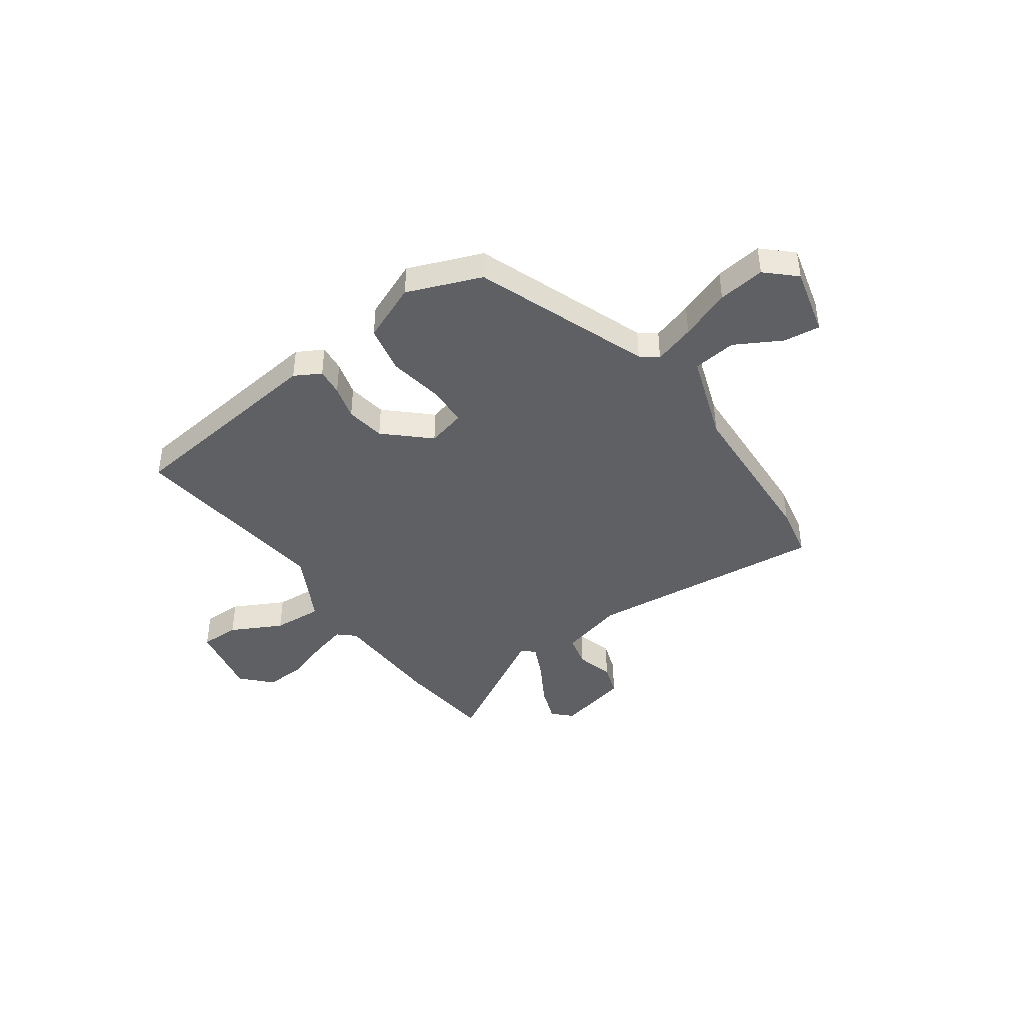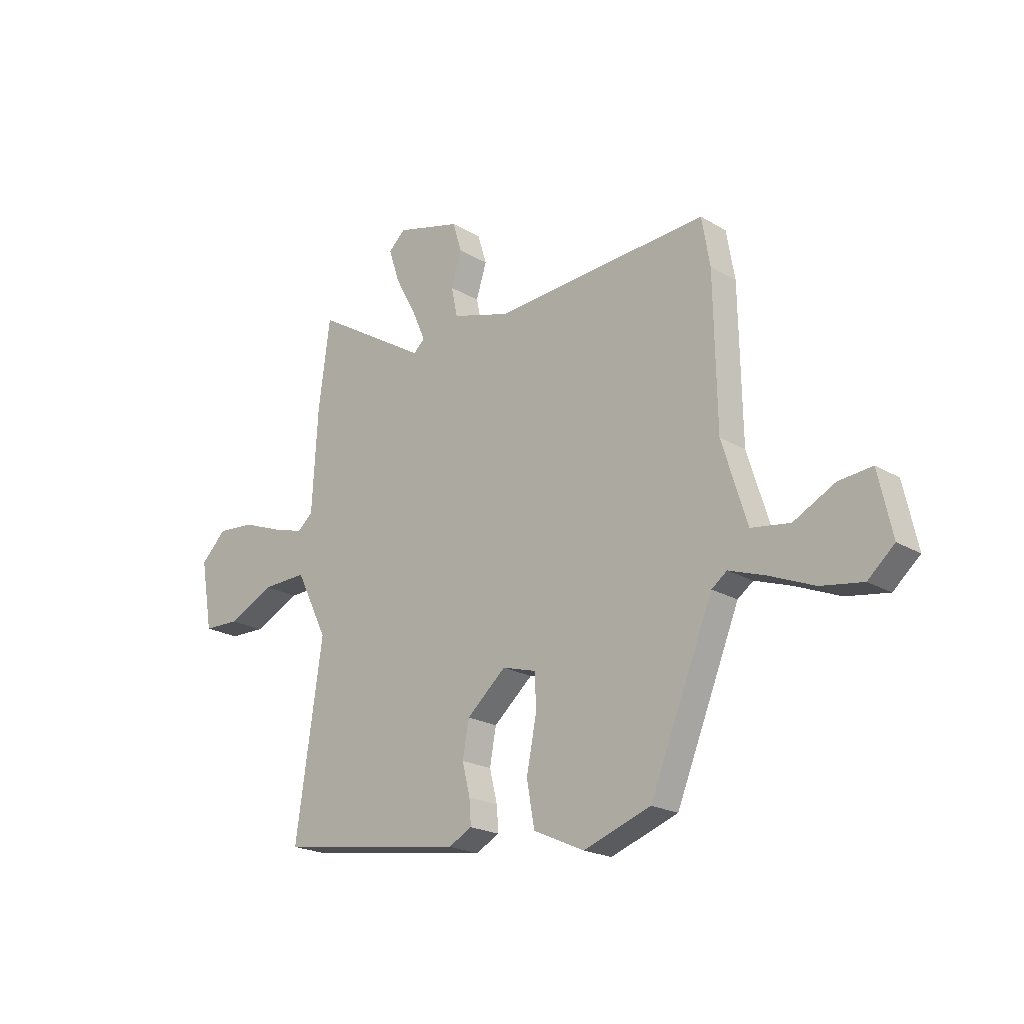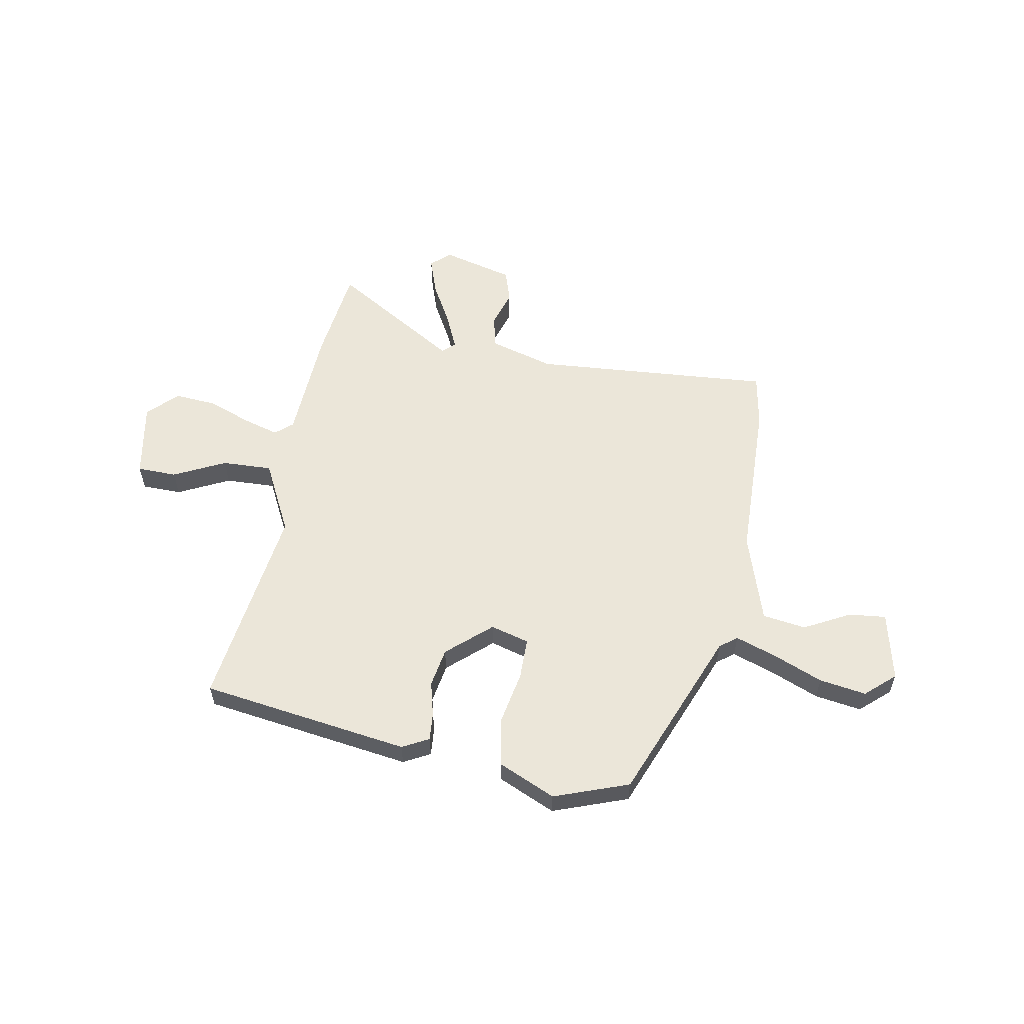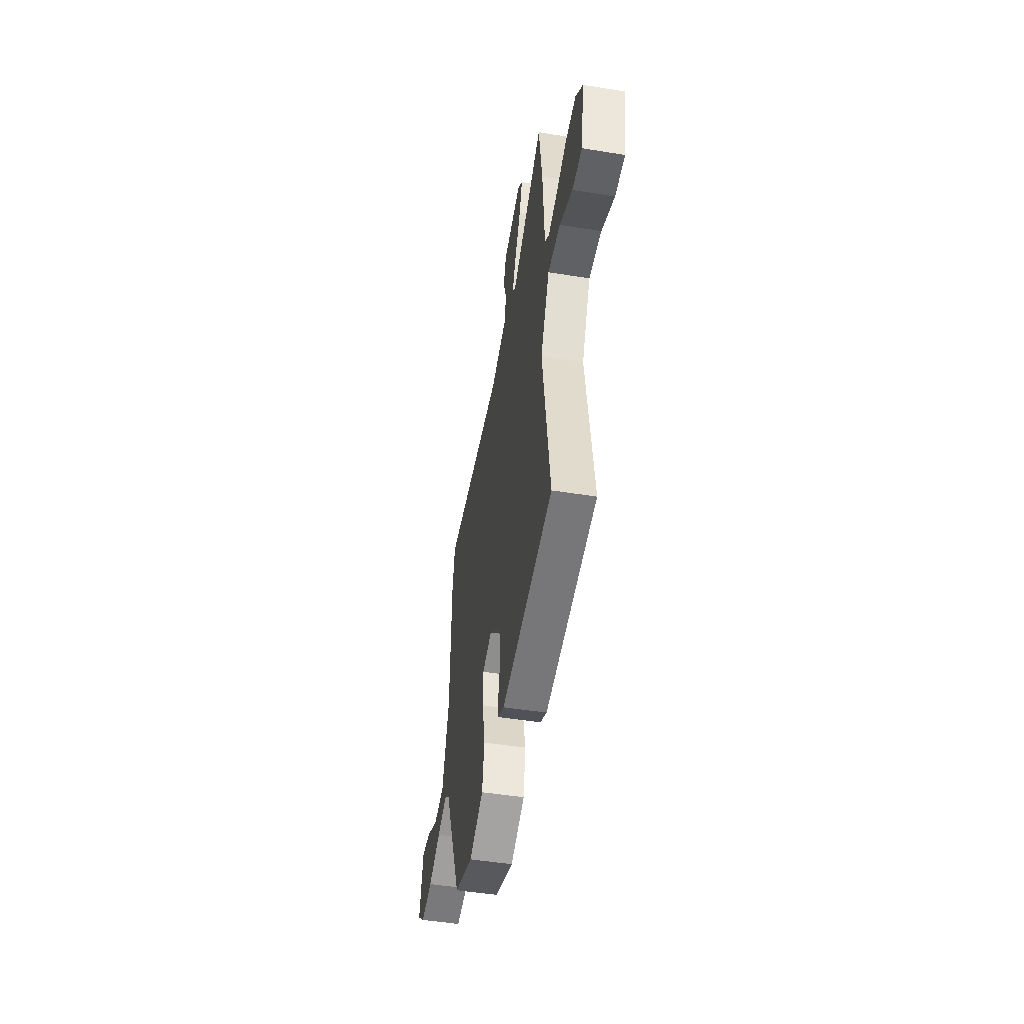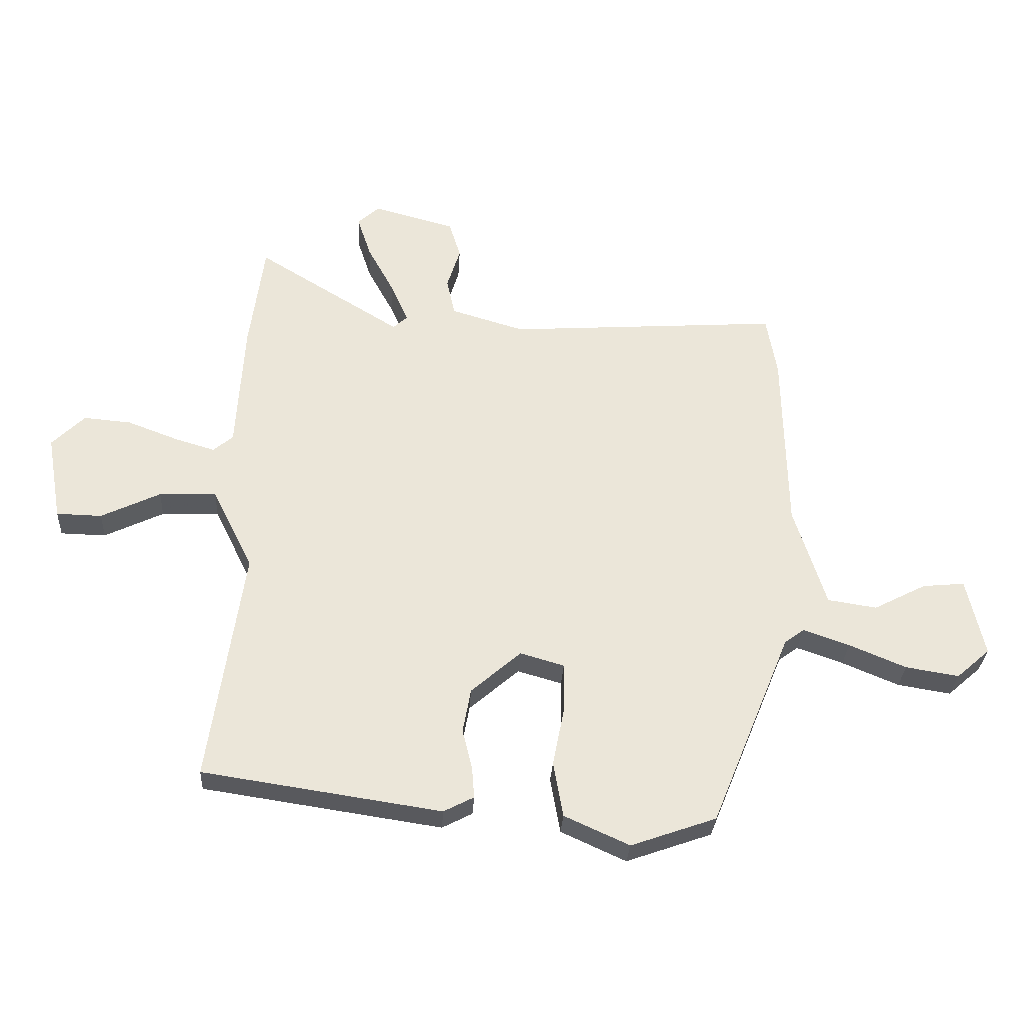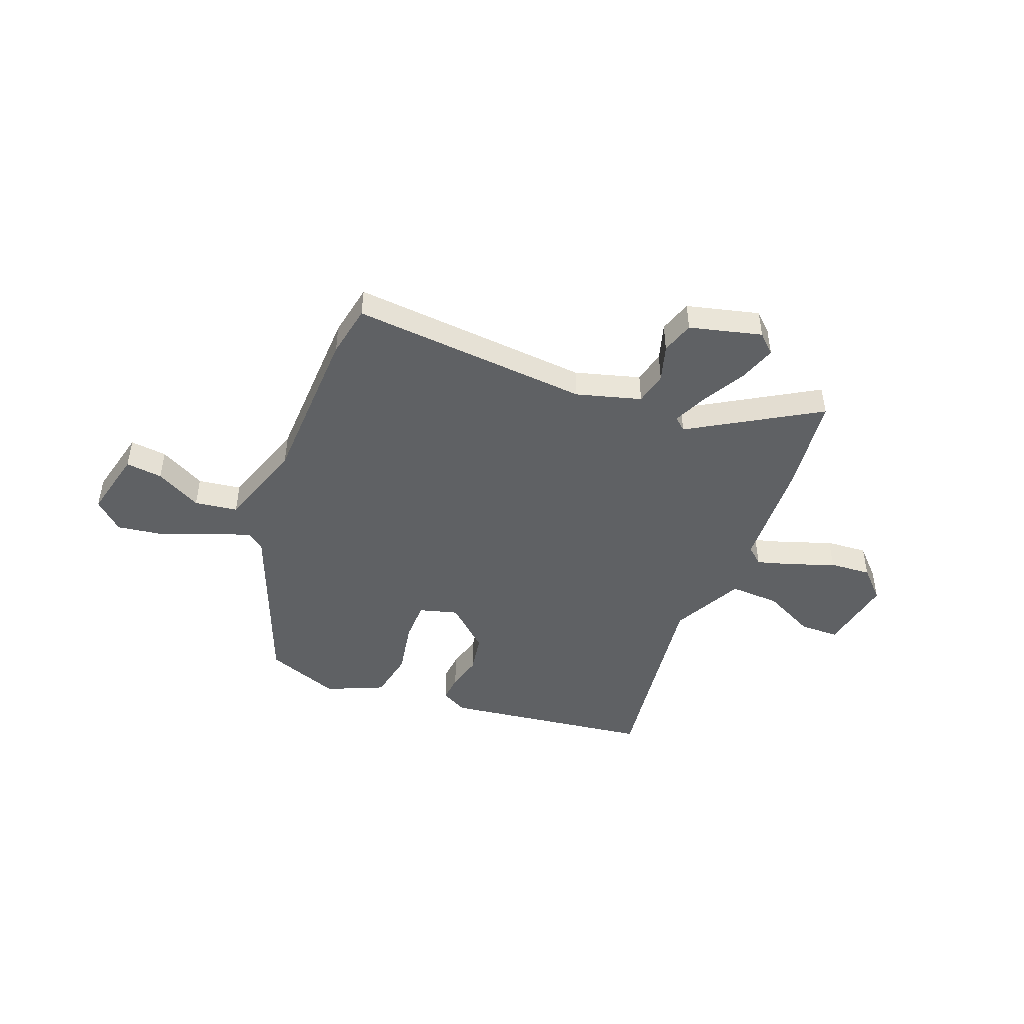
<metadata>
{"format":"obj","ext":"obj","renderer":"f3d","projection":"perspective","resolution":1024,"background":"white","views":[{"elev":-42.3,"azim":-146.3,"up":"+Y"},{"elev":-20.9,"azim":-136.8,"up":"+Z"},{"elev":57.3,"azim":-170.1,"up":"+Y"},{"elev":-48.6,"azim":79.8,"up":"+Z"},{"elev":-30.7,"azim":176.8,"up":"+Z"},{"elev":-46.6,"azim":-22.0,"up":"+Y"}]}
</metadata>
<code>
v -0.507 0.07 0.46
v -0.489 0.07 0.565
v -0.016 0.07 0.533
v 0.111 0.07 0.571
v 0.125 0.07 0.636
v 0.102 0.07 0.709
v 0.122 0.07 0.774
v 0.264 0.07 0.812
v 0.301 0.07 0.778
v 0.277 0.07 0.705
v 0.231 0.07 0.62
v 0.201 0.07 0.551
v 0.226 0.07 0.529
v 0.476 0.07 0.683
v 0.501 0.07 0.494
v 0.514 0.07 0.27
v 0.548 0.07 0.241
v 0.618 0.07 0.262
v 0.705 0.07 0.295
v 0.787 0.07 0.302
v 0.843 0.07 0.246
v 0.817 0.07 0.096
v 0.739 0.07 0.094
v 0.637 0.07 0.143
v 0.538 0.07 0.146
v 0.468 0.07 0.005
v 0.527 0.07 -0.401
v 0.116 0.07 -0.463
v 0.064 0.07 -0.436
v 0.068 0.07 -0.382
v 0.085 0.07 -0.313
v 0.071 0.07 -0.236
v -0.015 0.07 -0.161
v -0.091 0.07 -0.183
v -0.091 0.07 -0.264
v -0.07 0.07 -0.37
v -0.087 0.07 -0.466
v -0.199 0.07 -0.517
v -0.346 0.07 -0.465
v -0.485 0.07 -0.125
v -0.519 0.07 -0.1
v -0.599 0.07 -0.128
v -0.697 0.07 -0.169
v -0.789 0.07 -0.184
v -0.847 0.07 -0.133
v -0.817 0.07 0.003
v -0.744 0.07 -0.004
v -0.653 0.07 -0.051
v -0.568 0.07 -0.038
v -0.513 0.07 0.138
v -0.507 0 0.46
v -0.489 0 0.565
v -0.016 0 0.533
v 0.111 0 0.571
v 0.125 0 0.636
v 0.102 0 0.709
v 0.122 0 0.774
v 0.264 0 0.812
v 0.301 0 0.778
v 0.277 0 0.705
v 0.231 0 0.62
v 0.201 0 0.551
v 0.226 0 0.529
v 0.476 0 0.683
v 0.501 0 0.494
v 0.514 0 0.27
v 0.548 0 0.241
v 0.618 0 0.262
v 0.705 0 0.295
v 0.787 0 0.302
v 0.843 0 0.246
v 0.817 0 0.096
v 0.739 0 0.094
v 0.637 0 0.143
v 0.538 0 0.146
v 0.468 0 0.005
v 0.527 0 -0.401
v 0.116 0 -0.463
v 0.064 0 -0.436
v 0.068 0 -0.382
v 0.085 0 -0.313
v 0.071 0 -0.236
v -0.015 0 -0.161
v -0.091 0 -0.183
v -0.091 0 -0.264
v -0.07 0 -0.37
v -0.087 0 -0.466
v -0.199 0 -0.517
v -0.346 0 -0.465
v -0.485 0 -0.125
v -0.519 0 -0.1
v -0.599 0 -0.128
v -0.697 0 -0.169
v -0.789 0 -0.184
v -0.847 0 -0.133
v -0.817 0 0.003
v -0.744 0 -0.004
v -0.653 0 -0.051
v -0.568 0 -0.038
v -0.513 0 0.138
f 45 46 47 48
f 45 48 49
f 42 43 44 45
f 41 42 45 49
f 40 41 49 50
f 35 36 37 38
f 34 35 38 39
f 28 29 30 31
f 26 27 28 31
f 25 26 31 32
f 21 22 23 24
f 21 24 25
f 18 19 20 21
f 17 18 21 25
f 16 17 25 32
f 13 14 15 16
f 12 13 16 32
f 8 9 10 11
f 8 11 12
f 5 6 7 8
f 4 5 8 12
f 3 4 12 32
f 34 39 40 50
f 33 34 50 1
f 3 32 33
f 1 2 3 33
f 98 97 96 95
f 99 98 95
f 95 94 93 92
f 99 95 92 91
f 100 99 91 90
f 88 87 86 85
f 89 88 85 84
f 81 80 79 78
f 81 78 77 76
f 82 81 76 75
f 74 73 72 71
f 75 74 71
f 71 70 69 68
f 75 71 68 67
f 82 75 67 66
f 66 65 64 63
f 82 66 63 62
f 61 60 59 58
f 62 61 58
f 58 57 56 55
f 62 58 55 54
f 82 62 54 53
f 100 90 89 84
f 51 100 84 83
f 83 82 53
f 83 53 52 51
f 1 51 52 2
f 2 52 53 3
f 3 53 54 4
f 4 54 55 5
f 5 55 56 6
f 6 56 57 7
f 7 57 58 8
f 8 58 59 9
f 9 59 60 10
f 10 60 61 11
f 11 61 62 12
f 12 62 63 13
f 13 63 64 14
f 14 64 65 15
f 15 65 66 16
f 16 66 67 17
f 17 67 68 18
f 18 68 69 19
f 19 69 70 20
f 20 70 71 21
f 21 71 72 22
f 22 72 73 23
f 23 73 74 24
f 24 74 75 25
f 25 75 76 26
f 26 76 77 27
f 27 77 78 28
f 28 78 79 29
f 29 79 80 30
f 30 80 81 31
f 31 81 82 32
f 32 82 83 33
f 33 83 84 34
f 34 84 85 35
f 35 85 86 36
f 36 86 87 37
f 37 87 88 38
f 38 88 89 39
f 39 89 90 40
f 40 90 91 41
f 41 91 92 42
f 42 92 93 43
f 43 93 94 44
f 44 94 95 45
f 45 95 96 46
f 46 96 97 47
f 47 97 98 48
f 48 98 99 49
f 49 99 100 50
f 50 100 51 1

</code>
